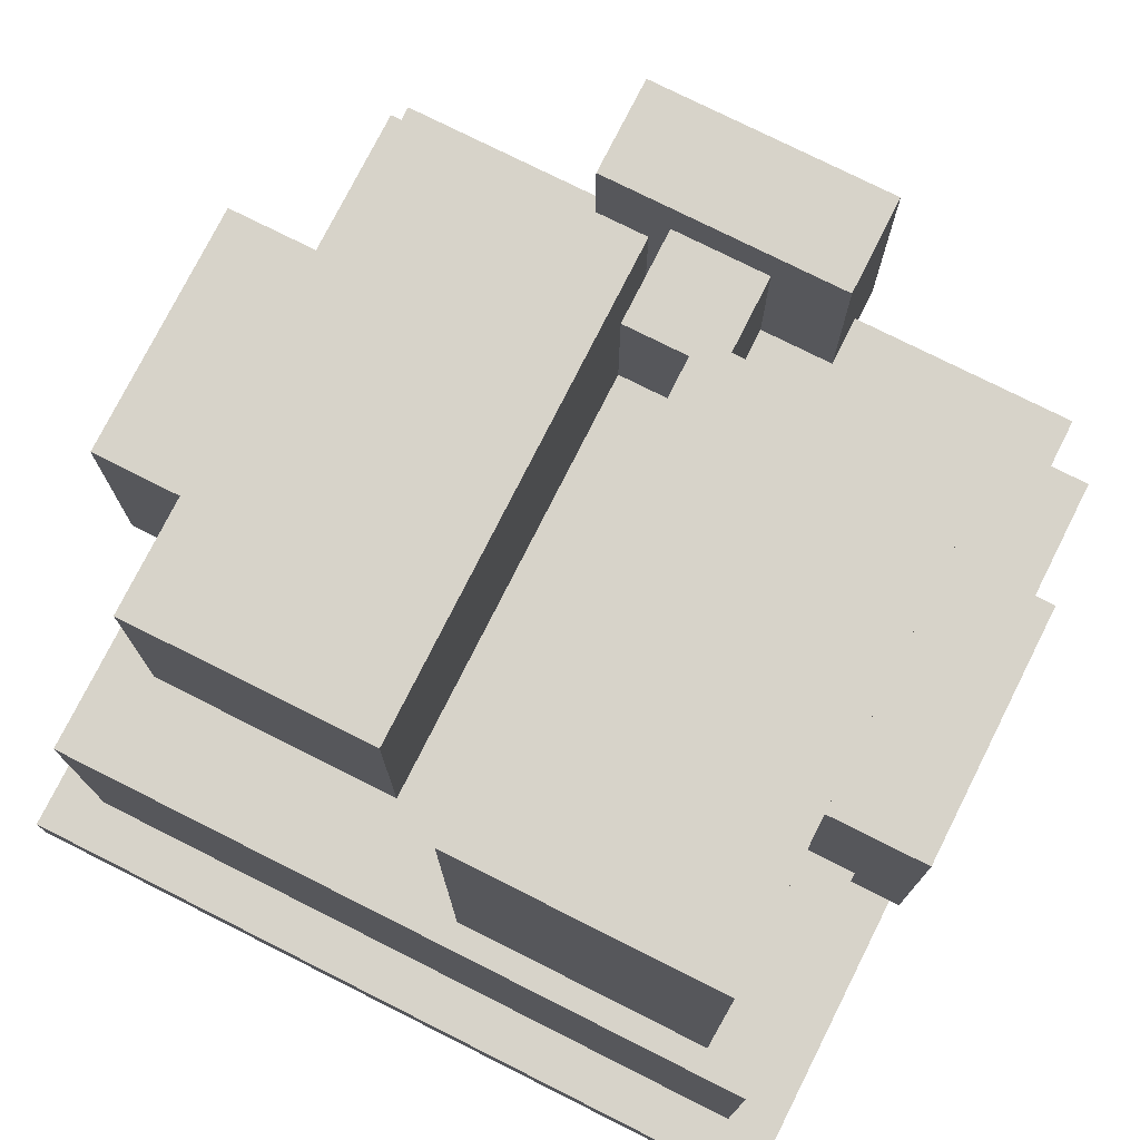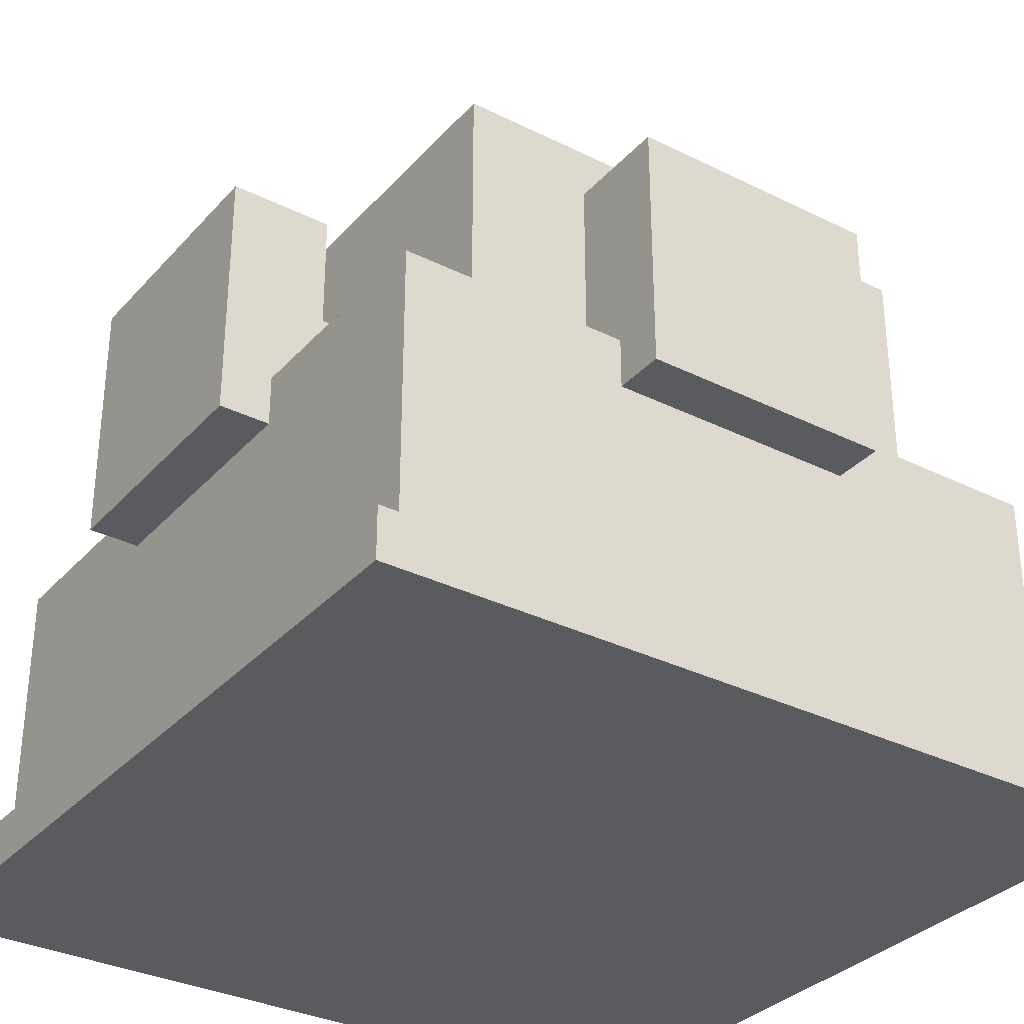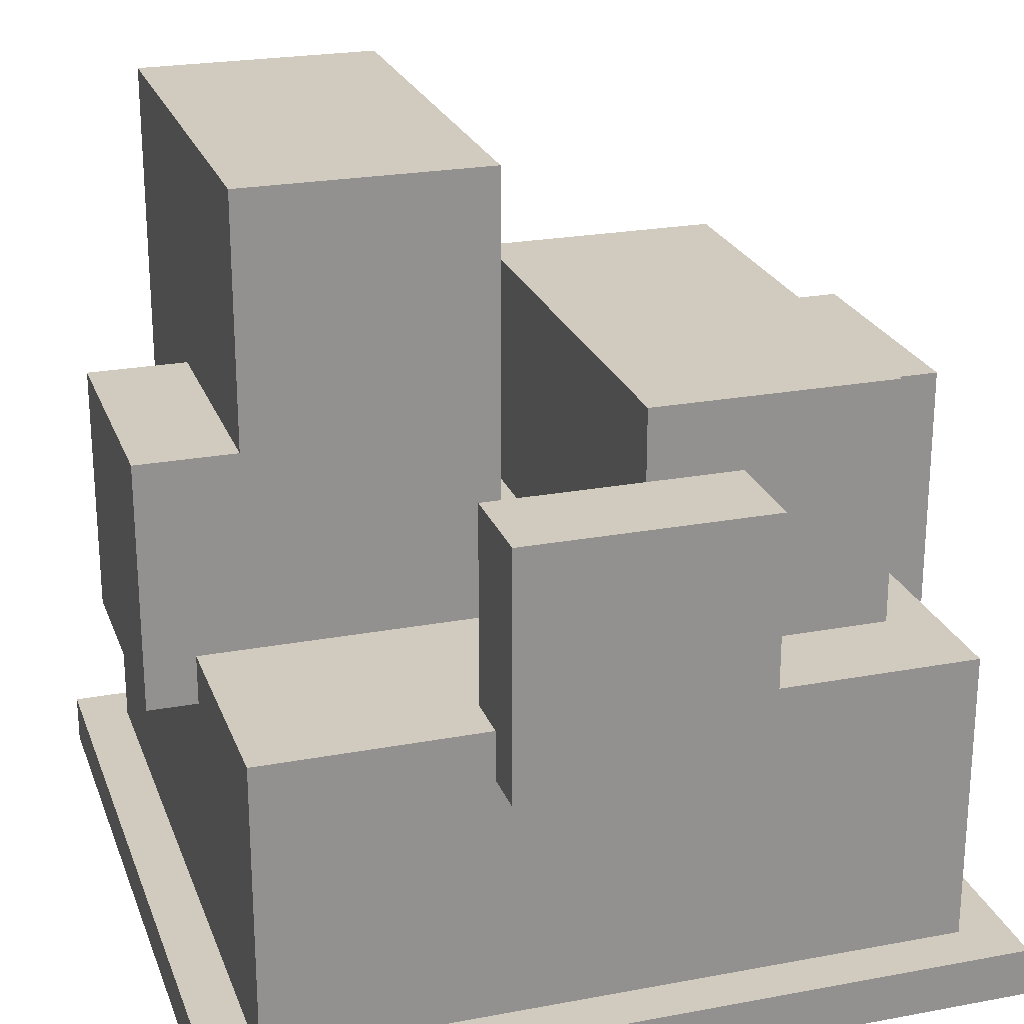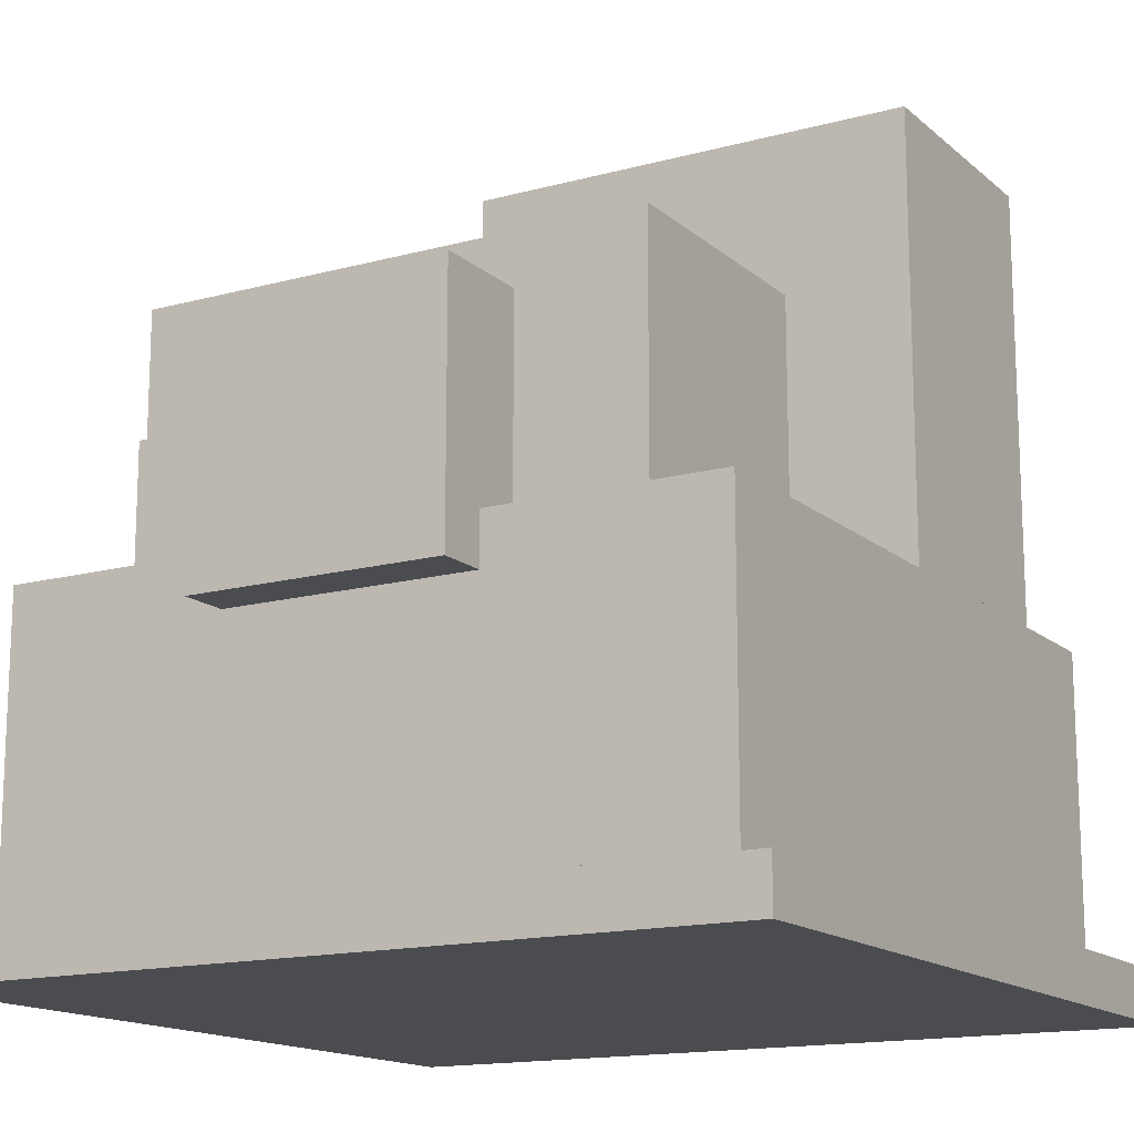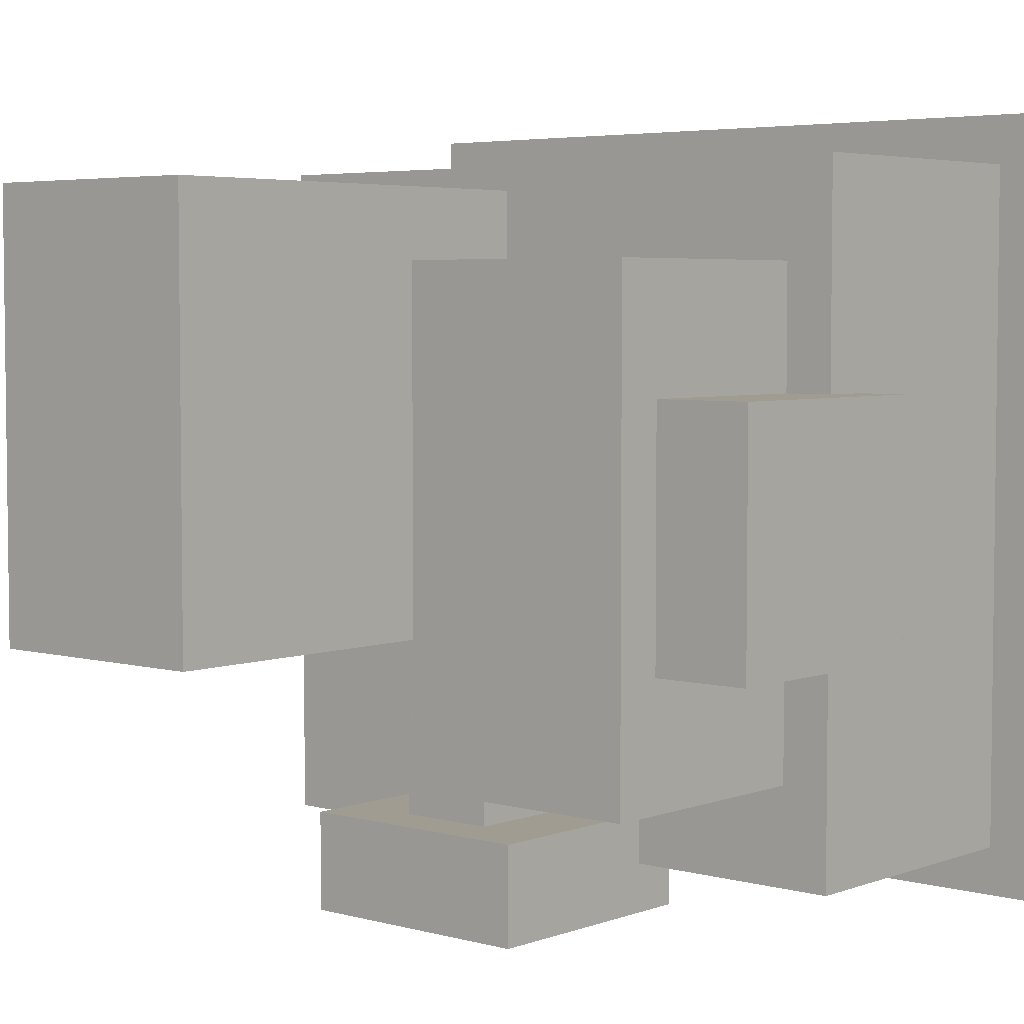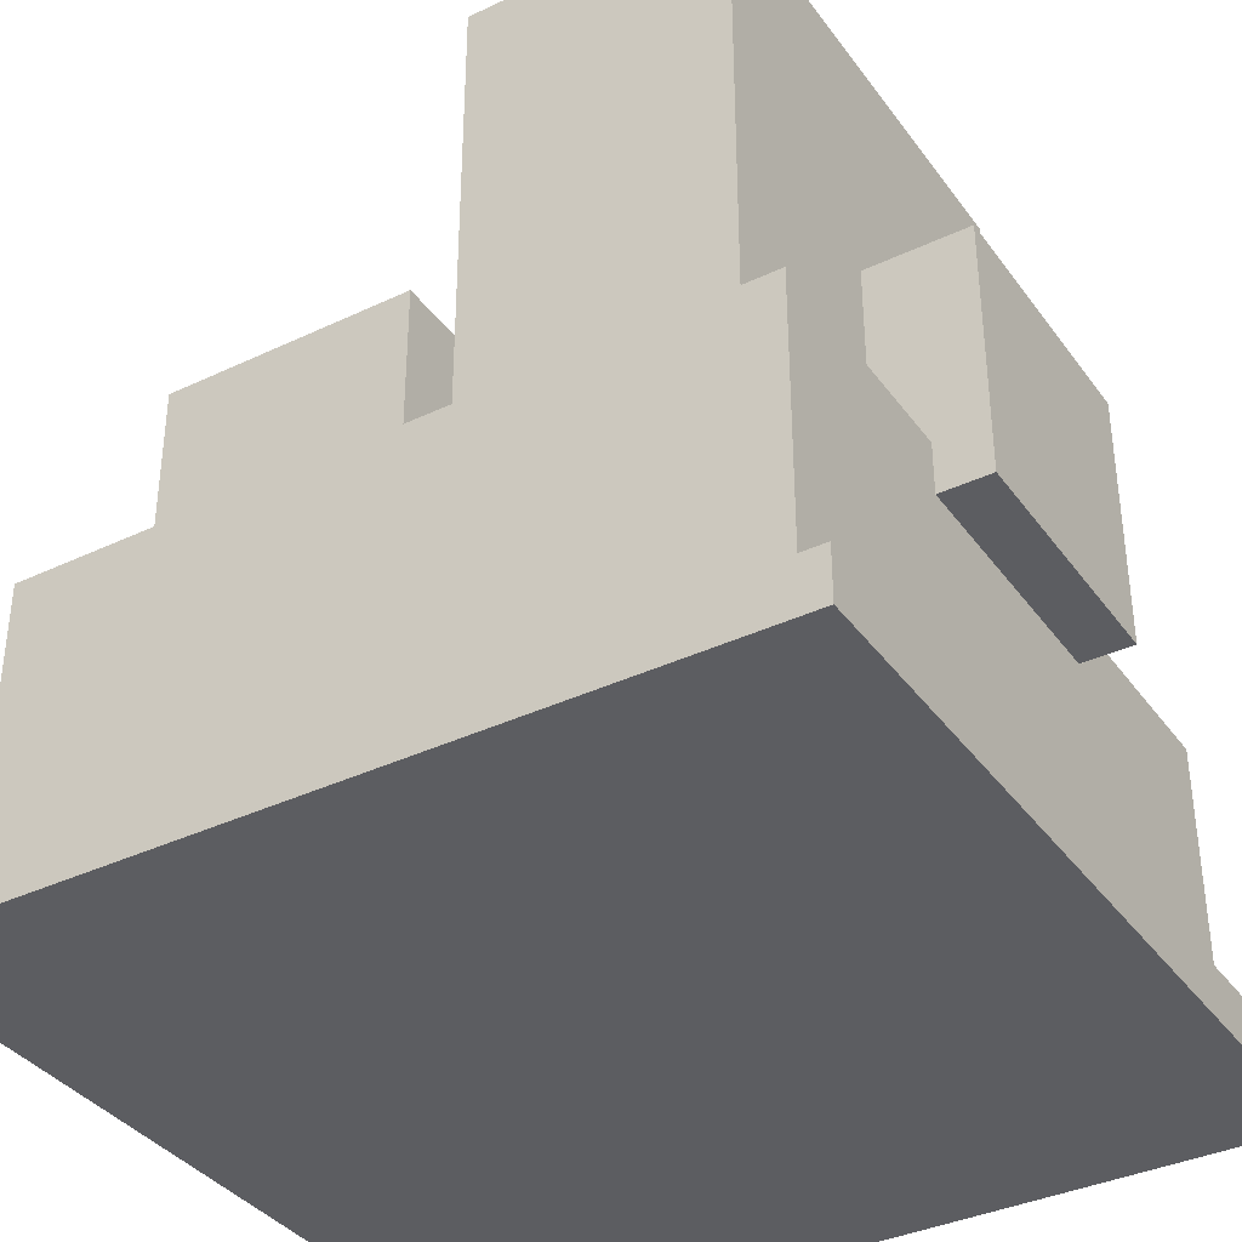
<metadata>
{"format":"obj","ext":"obj","renderer":"f3d","projection":"perspective","resolution":1024,"background":"white","views":[{"elev":76.2,"azim":26.7,"up":"+Y"},{"elev":-32.7,"azim":-124.6,"up":"+Y"},{"elev":23.6,"azim":162.6,"up":"+Y"},{"elev":-15.0,"azim":-59.7,"up":"+Y"},{"elev":4.5,"azim":-139.1,"up":"+Z"},{"elev":-36.9,"azim":31.5,"up":"+Y"}]}
</metadata>
<code>
v -0.5 0 0.5
v 0.5 0 0.5
v -0.5 0.0625 0.5
v 0.5 0.0625 0.5
v -0.5 0.0625 -0.5
v 0.5 0.0625 -0.5
v -0.5 0 -0.5
v 0.5 0 -0.5
v -0.4375 0.0625 0.4375
v 0.4375 0.0625 0.4375
v -0.4375 0.4375 0.4375
v 0.4375 0.4375 0.4375
v -0.4375 0.4375 -0.4375
v 0.4375 0.4375 -0.4375
v -0.4375 0.0625 -0.4375
v 0.4375 0.0625 -0.4375
v -0.1562 0.375 -0.375
v 0.1562 0.375 -0.375
v -0.1562 0.6875 -0.375
v 0.1562 0.6875 -0.375
v -0.1562 0.6875 -0.5
v 0.1562 0.6875 -0.5
v -0.1562 0.375 -0.5
v 0.1562 0.375 -0.5
v -0.0625 0.4375 -0.25
v 0.0625 0.4375 -0.25
v -0.0625 0.625 -0.25
v 0.0625 0.625 -0.25
v -0.0625 0.625 -0.375
v 0.0625 0.625 -0.375
v -0.0625 0.4375 -0.375
v 0.0625 0.4375 -0.375
v -0.25 0.4375 0.375
v -0.25 0.0625 0.375
v 0.25 0.4375 0.375
v 0.25 0.0625 0.375
v 0.25 0.0625 0.4375
v -0.25 0.0625 0.4375
v 0.25 0.4375 0.4375
v -0.25 0.4375 0.4375
v 0.0625 0.4375 0.4062
v 0.375 0.4375 0.4062
v 0.0625 1 0.4062
v 0.375 1 0.4062
v 0.0625 1 -0.1562
v 0.375 1 -0.1562
v 0.0625 0.4375 -0.1562
v 0.375 0.4375 -0.1562
v 0.375 0.375 0.1562
v 0.5 0.375 0.1562
v 0.375 0.6875 0.1562
v 0.5 0.6875 0.1562
v 0.375 0.6875 -0.1562
v 0.5 0.6875 -0.1562
v 0.5 0.375 -0.1562
v 0.375 0.375 -0.1562
v -0.375 0.4375 0.3125
v -0.0625 0.4375 0.3125
v -0.375 0.75 0.3125
v -0.0625 0.75 0.3125
v -0.375 0.75 -0.3125
v -0.0625 0.75 -0.3125
v -0.375 0.4375 -0.3125
v -0.0625 0.4375 -0.3125
v -0.5 0.375 0.1562
v -0.375 0.375 0.1562
v -0.5 0.6875 0.1562
v -0.375 0.6875 0.1562
v -0.5 0.6875 -0.1562
v -0.375 0.6875 -0.1562
v -0.5 0.375 -0.1562
v -0.375 0.375 -0.1562
g root
g main
f 1 2 3
f 3 2 4
f 5 3 6
f 6 3 4
f 7 1 5
f 5 1 3
f 8 7 6
f 6 7 5
f 1 7 2
f 2 7 8
f 2 8 4
f 4 8 6
f 9 10 11
f 11 10 12
f 13 11 14
f 14 11 12
f 15 9 13
f 13 9 11
f 16 15 14
f 14 15 13
f 10 16 12
f 12 16 14
f 17 18 19
f 19 18 20
f 21 19 22
f 22 19 20
f 23 17 21
f 21 17 19
f 24 23 22
f 22 23 21
f 17 23 18
f 18 23 24
f 18 24 20
f 20 24 22
f 25 26 27
f 27 26 28
f 29 27 30
f 30 27 28
f 31 25 29
f 29 25 27
f 26 32 28
f 28 32 30
f 33 34 35
f 35 34 36
f 36 34 37
f 37 34 38
f 35 36 39
f 39 36 37
f 39 40 35
f 35 40 33
f 40 38 33
f 33 38 34
f 41 42 43
f 43 42 44
f 45 43 46
f 46 43 44
f 47 41 45
f 45 41 43
f 48 47 46
f 46 47 45
f 42 48 44
f 44 48 46
f 49 50 51
f 51 50 52
f 53 51 54
f 54 51 52
f 55 56 54
f 54 56 53
f 49 56 50
f 50 56 55
f 50 55 52
f 52 55 54
f 57 58 59
f 59 58 60
f 61 59 62
f 62 59 60
f 63 57 61
f 61 57 59
f 64 63 62
f 62 63 61
f 58 64 60
f 60 64 62
f 65 66 67
f 67 66 68
f 69 67 70
f 70 67 68
f 71 65 69
f 69 65 67
f 72 71 70
f 70 71 69
f 65 71 66
f 66 71 72

</code>
